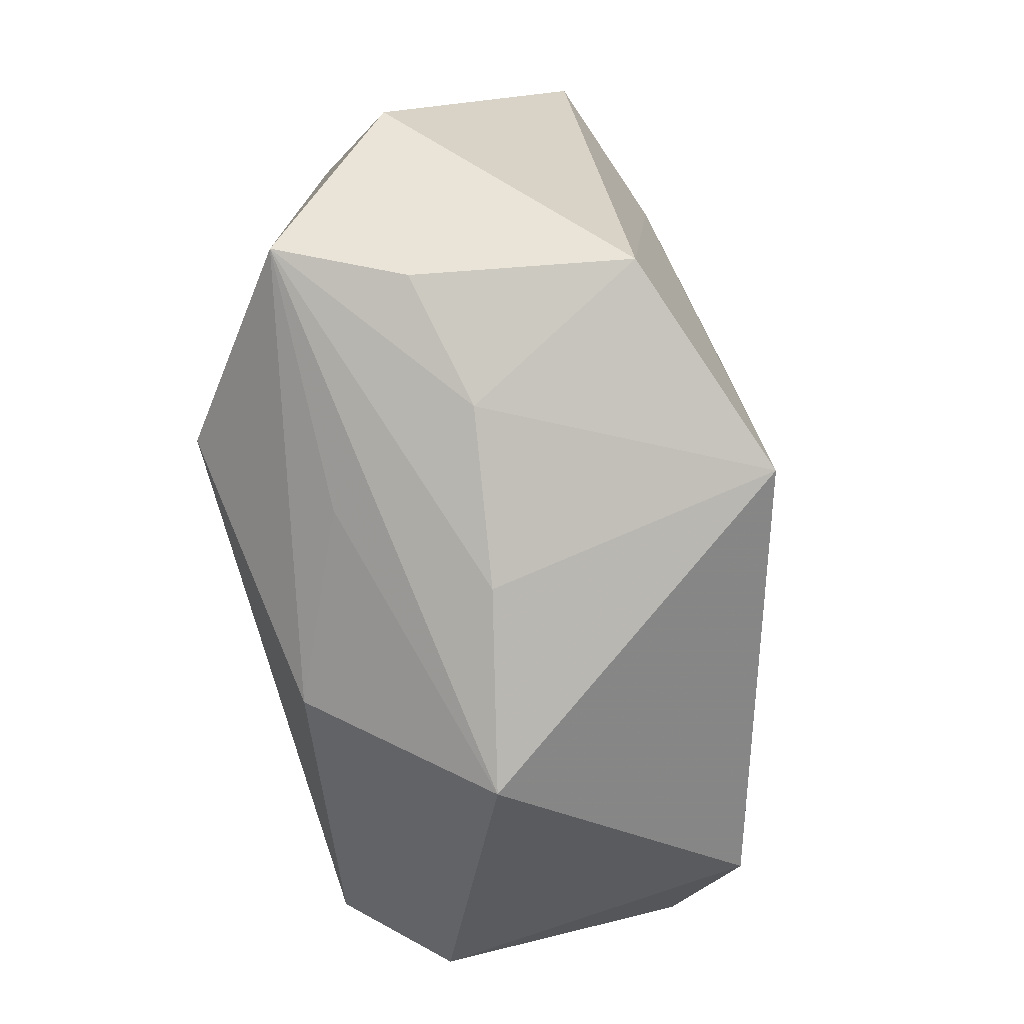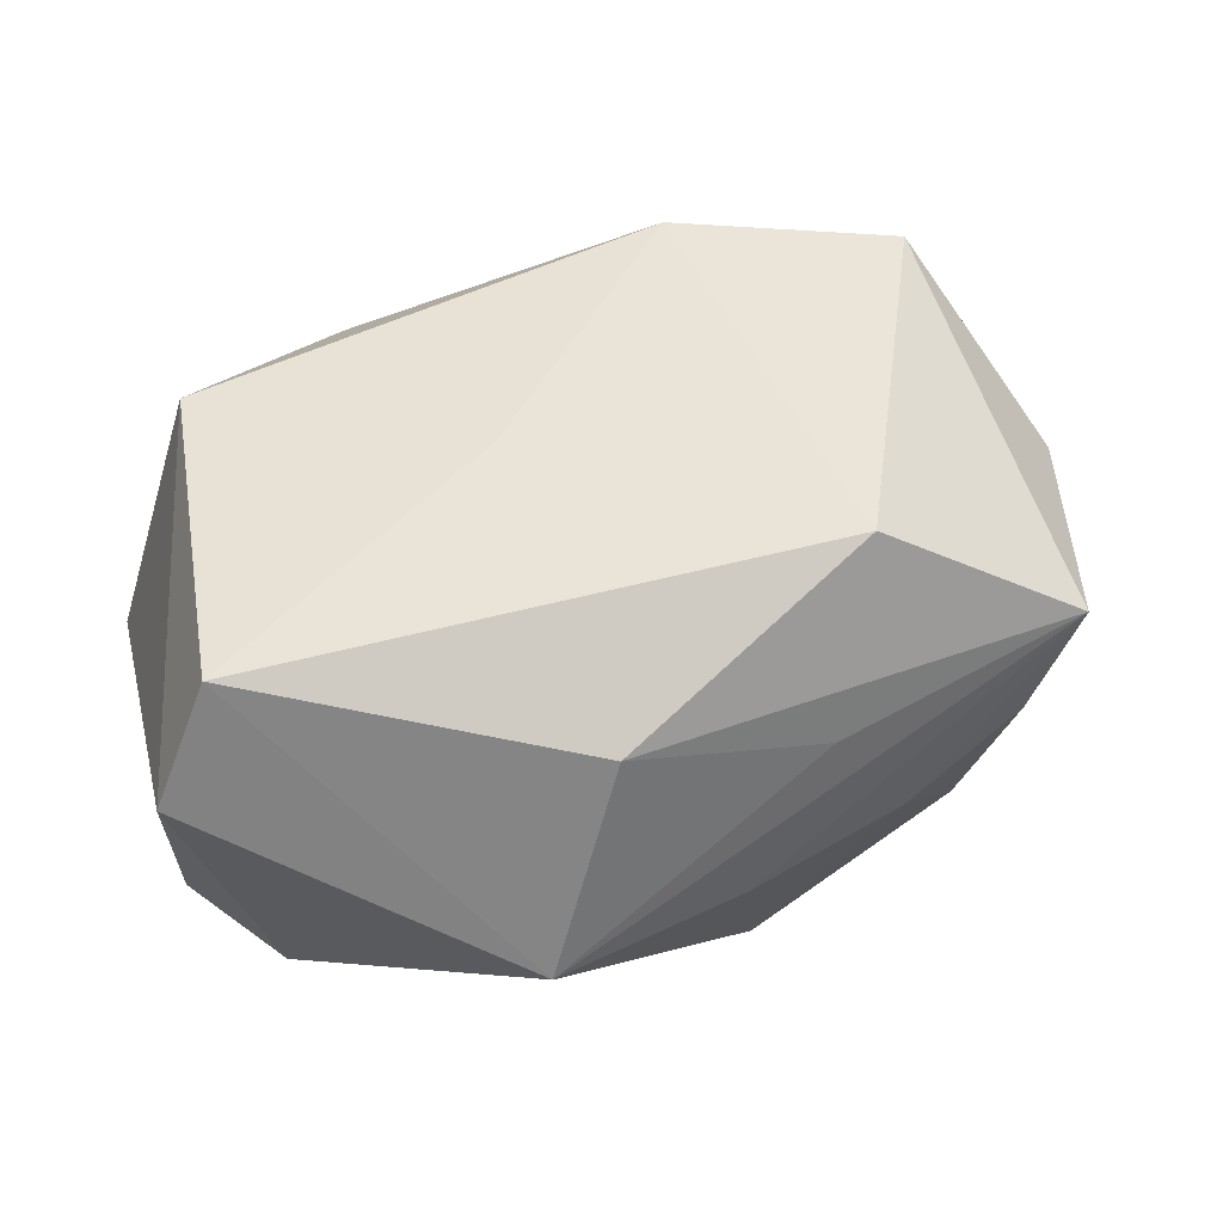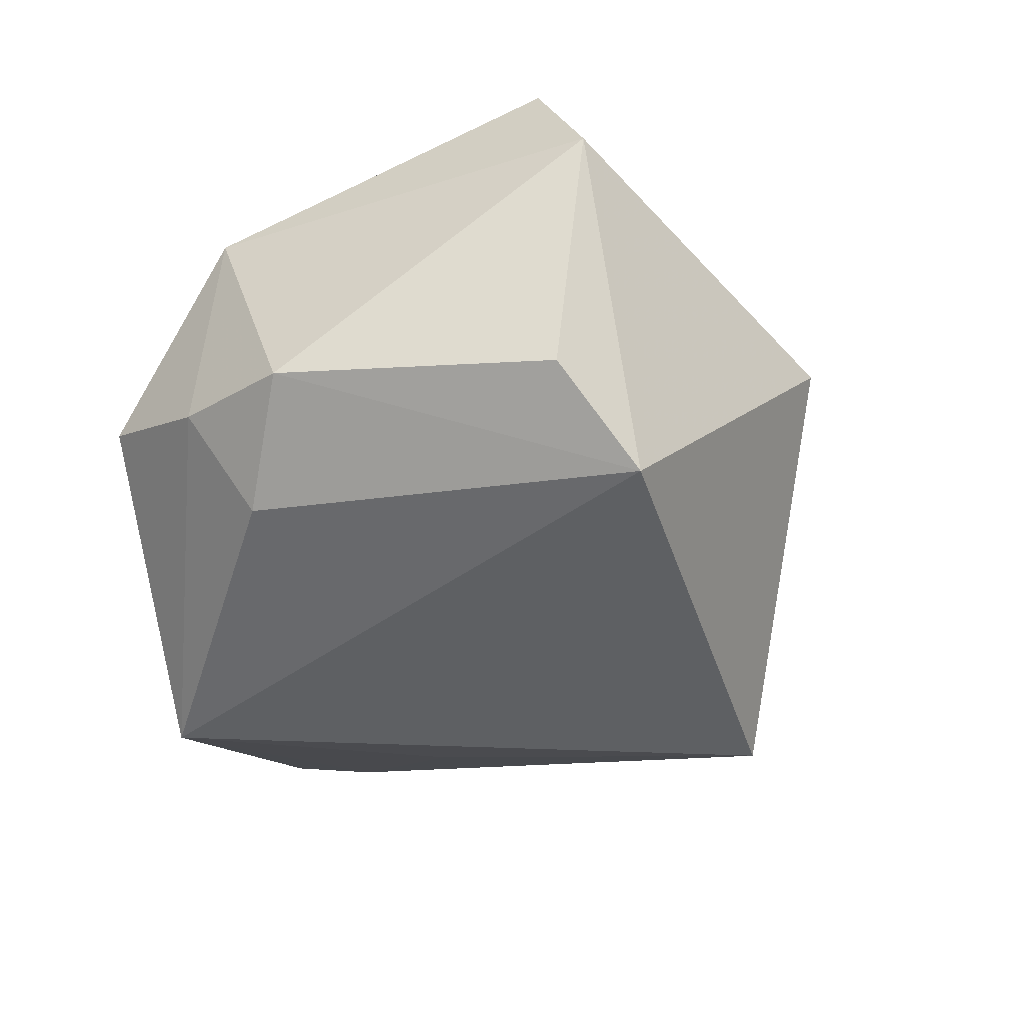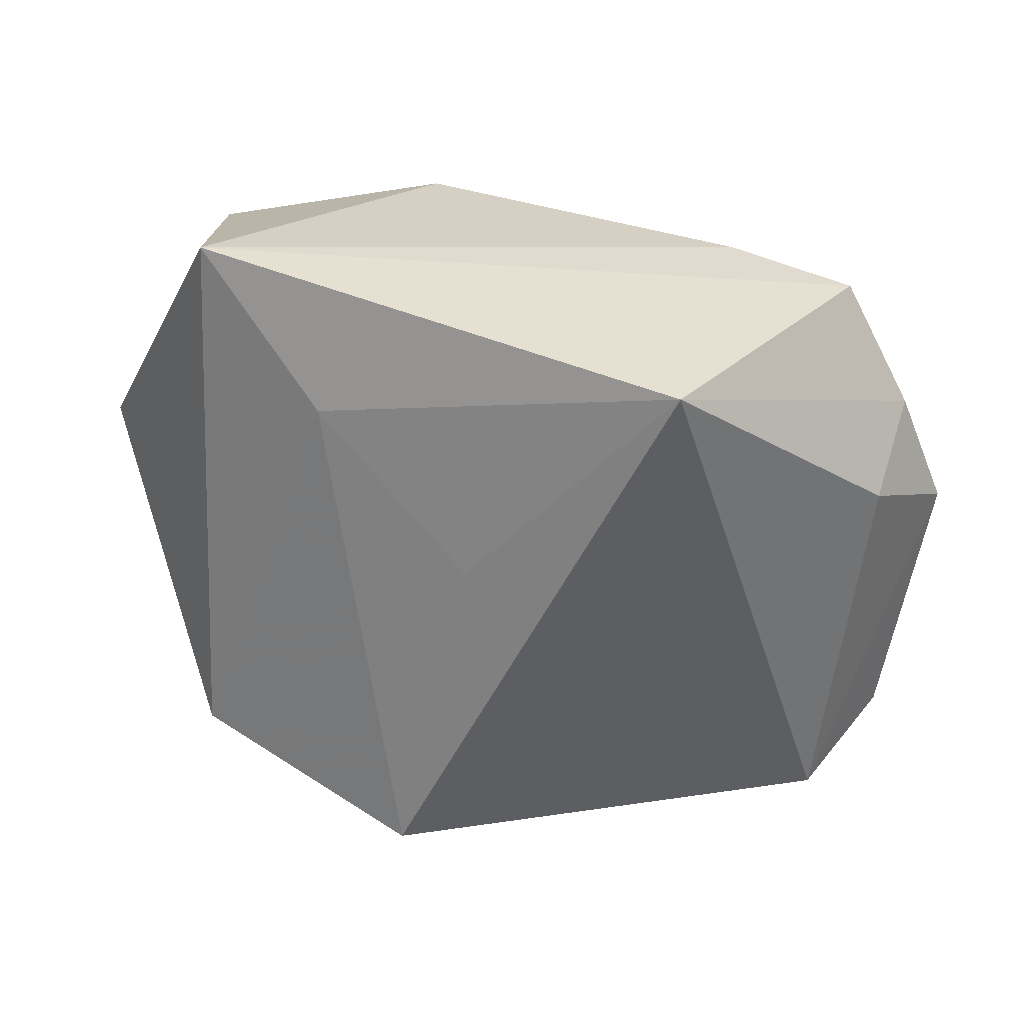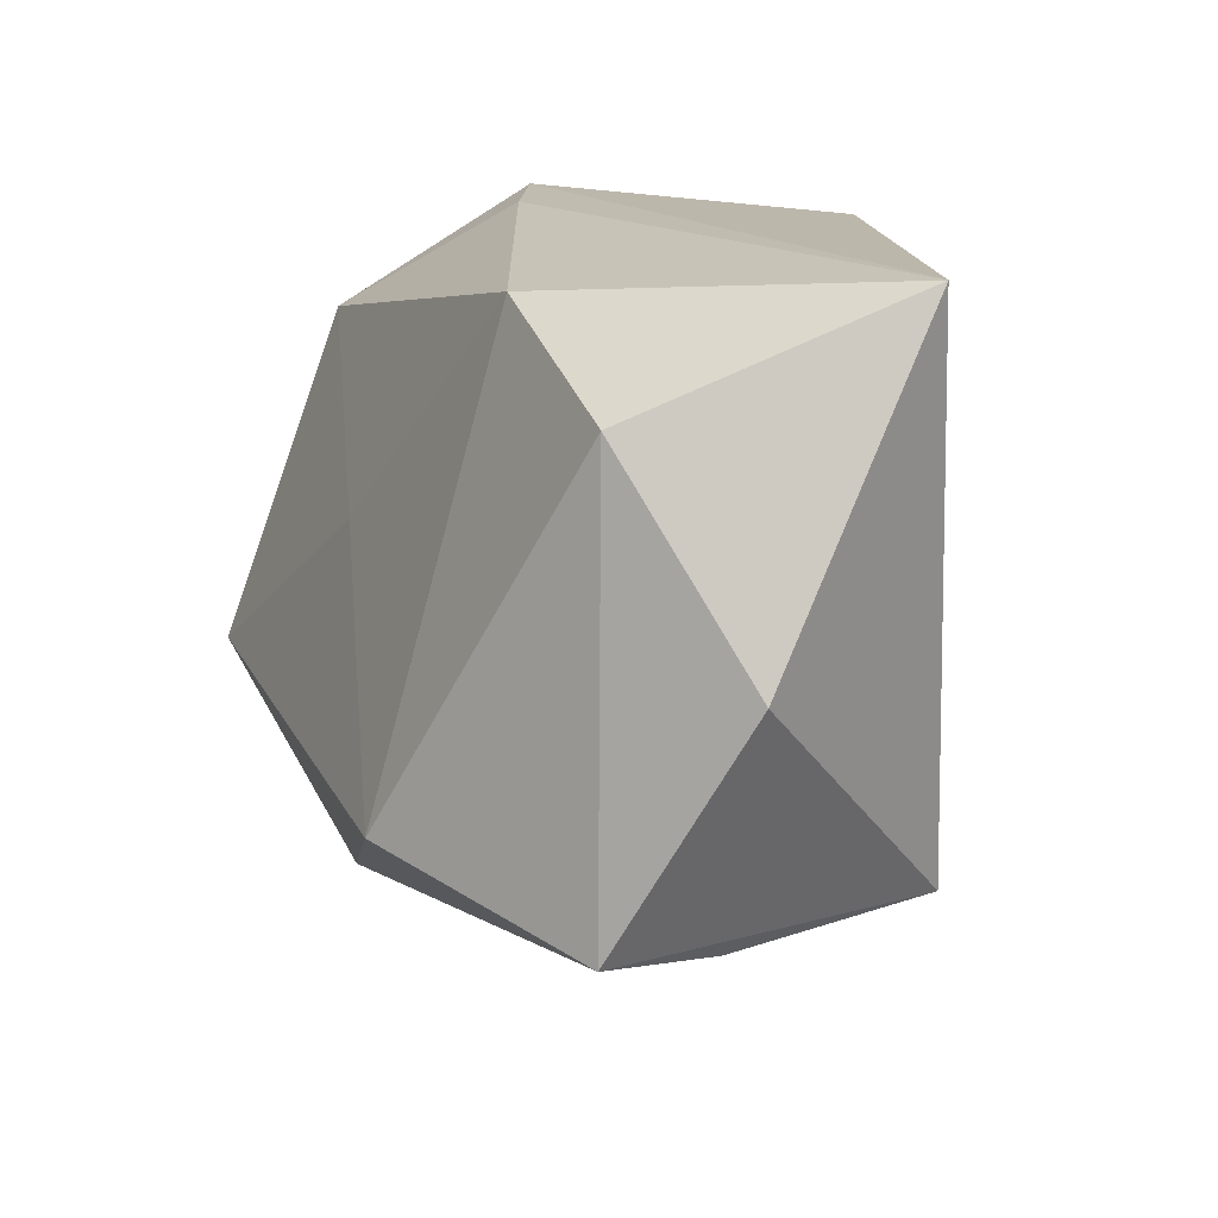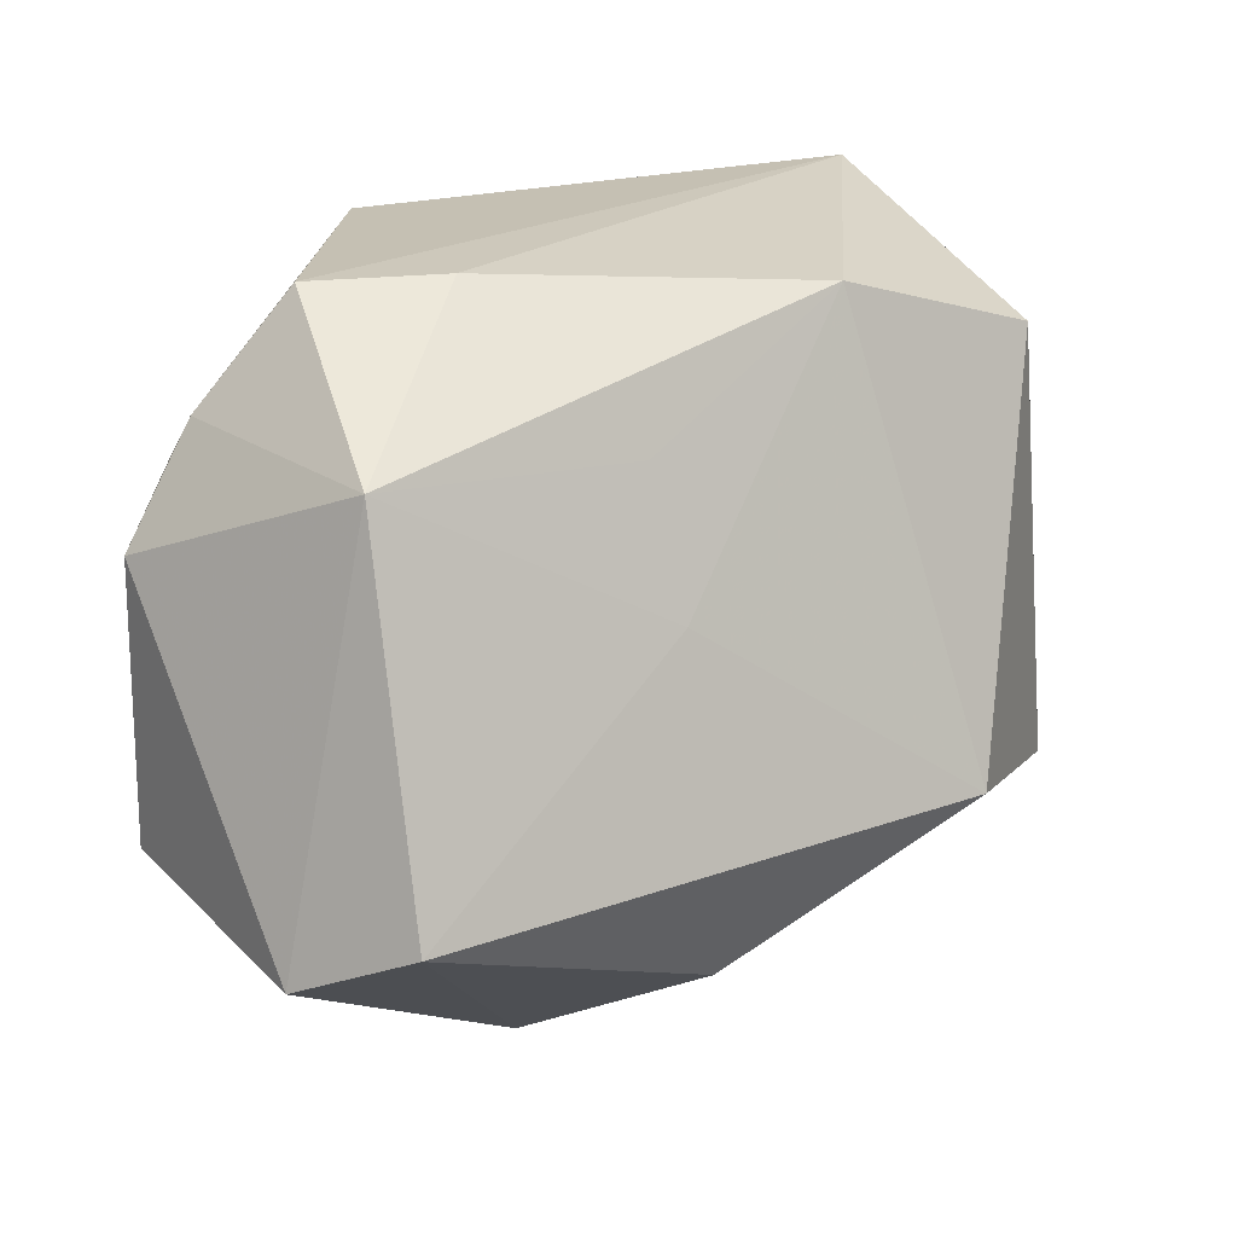
<metadata>
{"format":"obj","ext":"obj","renderer":"f3d","projection":"perspective","resolution":1024,"background":"white","views":[{"elev":-68.1,"azim":103.8,"up":"+Y"},{"elev":64.3,"azim":-15.0,"up":"+Z"},{"elev":-26.3,"azim":-78.1,"up":"+Z"},{"elev":-56.6,"azim":170.5,"up":"+Z"},{"elev":16.3,"azim":70.9,"up":"+Y"},{"elev":21.8,"azim":-34.1,"up":"+Y"}]}
</metadata>
<code>
v 0.005742 -0.03014 0.001405
v -0.012 -0.03451 0.005312
v -0.03133 0.01471 -0.01343
v -0.03289 -0.01187 0.02673
v -0.01487 0.03035 0.00325
v -0.03287 -0.0206 -0.01394
v 0.01413 -0.02415 0.01412
v -0.008145 0.02882 -0.02541
v 0.01422 0.02768 0.01323
v 0.02913 -0.01944 -0.01734
v 0.03514 0.03035 -0.0134
v -0.03021 0.01943 0.01585
v -0.006542 0.01774 0.01669
v 0.0328 -0.02064 0.002401
v 0.03745 -0.01834 0.01395
v -0.03954 -0.01462 -0.006031
v 0.02281 0.0186 -0.019
v -0.003682 -0.02435 0.02188
v 0.04287 0.002328 0.00318
v 0.00877 -0.02509 -0.0253
v 0.03448 0.02111 0.01266
v 0.007382 0.006244 -0.02363
v -0.006027 0.005663 0.02111
v 0.01984 -0.01281 0.02673
v -0.03889 -0.01716 0.01703
v 0.02114 -0.02533 -0.0007085
v -0.0261 0.03035 -0.001348
v -0.03981 0.01054 -0.004496
v -0.03372 0.0205 -0.004469
f 2 25 6
f 24 18 15
f 4 12 25
f 4 18 24
f 4 25 2
f 2 18 4
f 2 6 20
f 20 6 8
f 27 11 8
f 26 20 10
f 7 18 2
f 2 15 7
f 7 15 18
f 10 11 19
f 19 15 10
f 17 11 10
f 10 20 17
f 8 11 17
f 25 12 28
f 13 9 12
f 5 27 12
f 12 9 5
f 11 27 5
f 5 9 11
f 10 15 14
f 14 26 10
f 15 26 14
f 2 20 1
f 20 26 1
f 1 15 2
f 1 26 15
f 11 9 21
f 21 19 11
f 21 9 24
f 24 15 21
f 15 19 21
f 22 20 8
f 8 17 22
f 22 17 20
f 16 6 25
f 25 28 16
f 16 28 6
f 6 28 3
f 8 6 3
f 12 4 23
f 23 13 12
f 23 4 24
f 24 9 23
f 9 13 23
f 29 3 28
f 12 27 29
f 29 28 12
f 29 27 8
f 8 3 29

</code>
